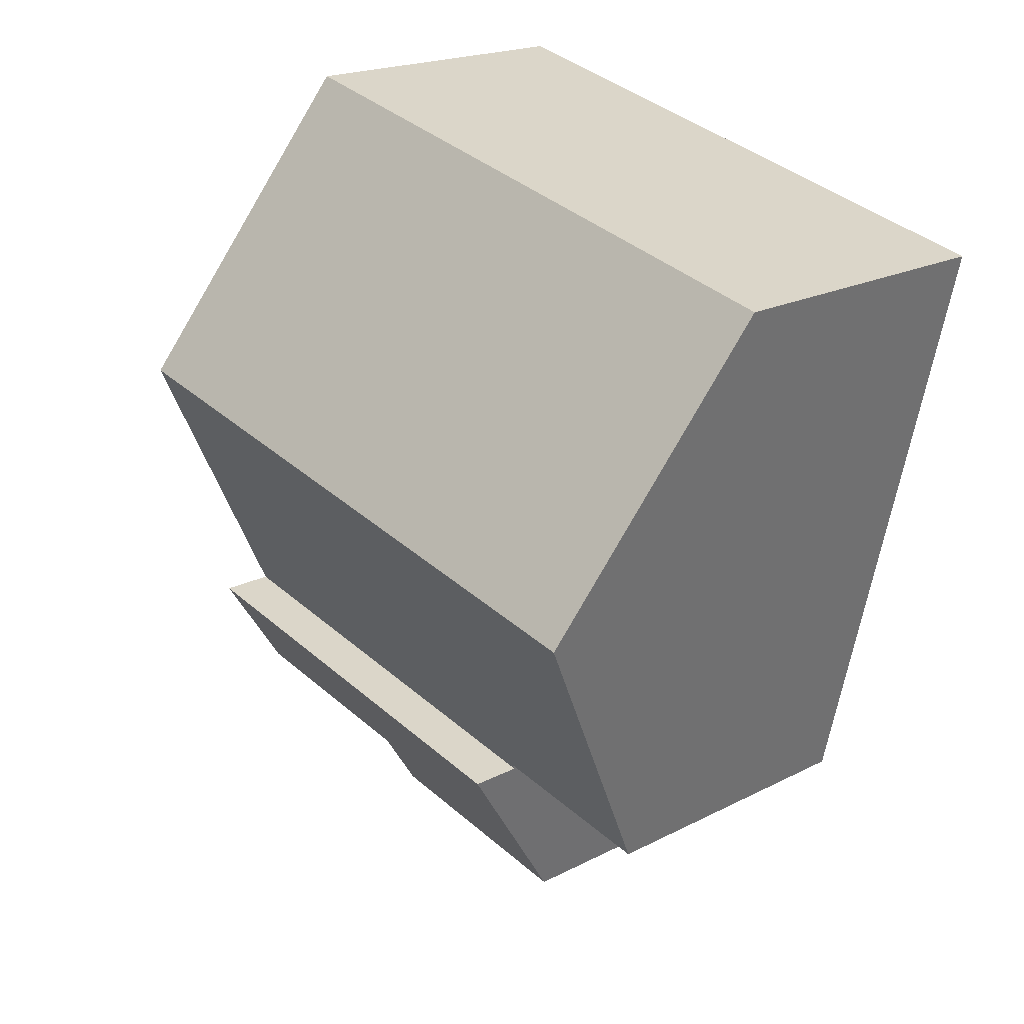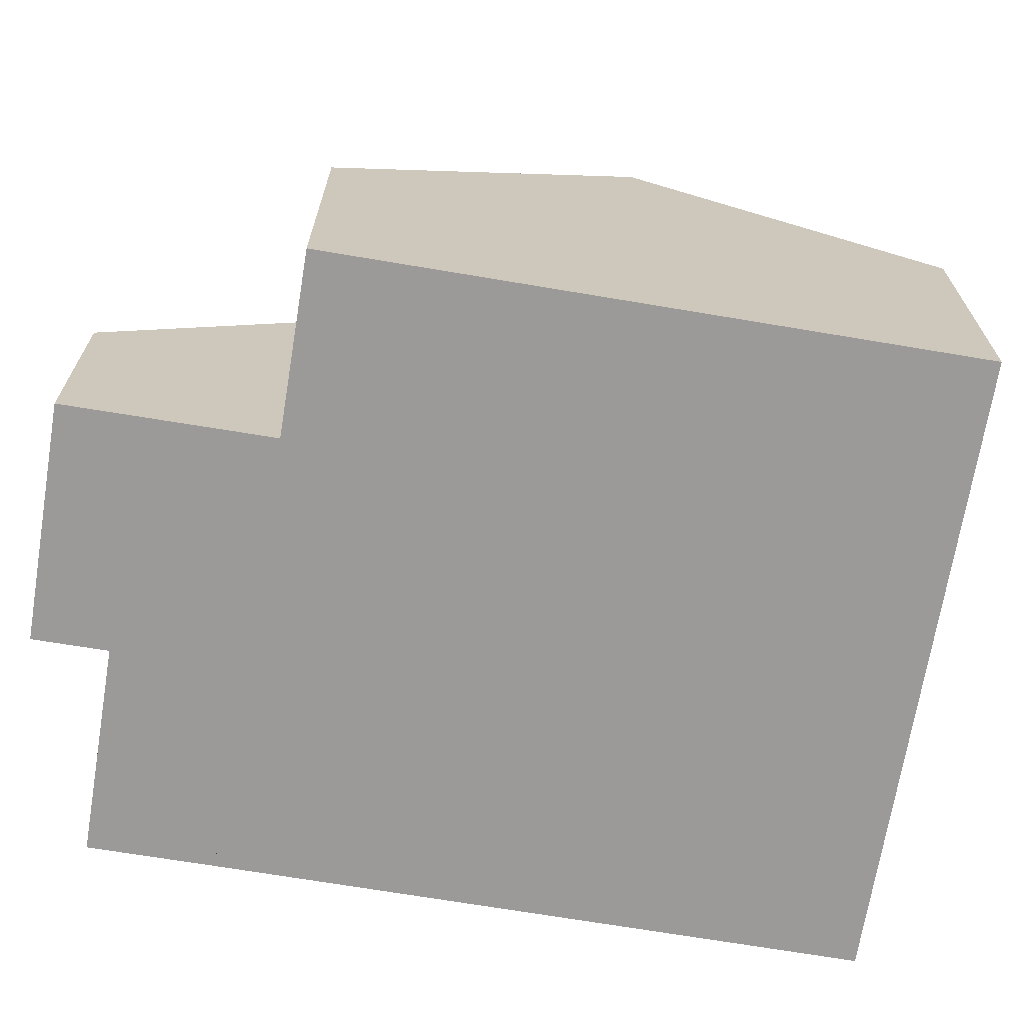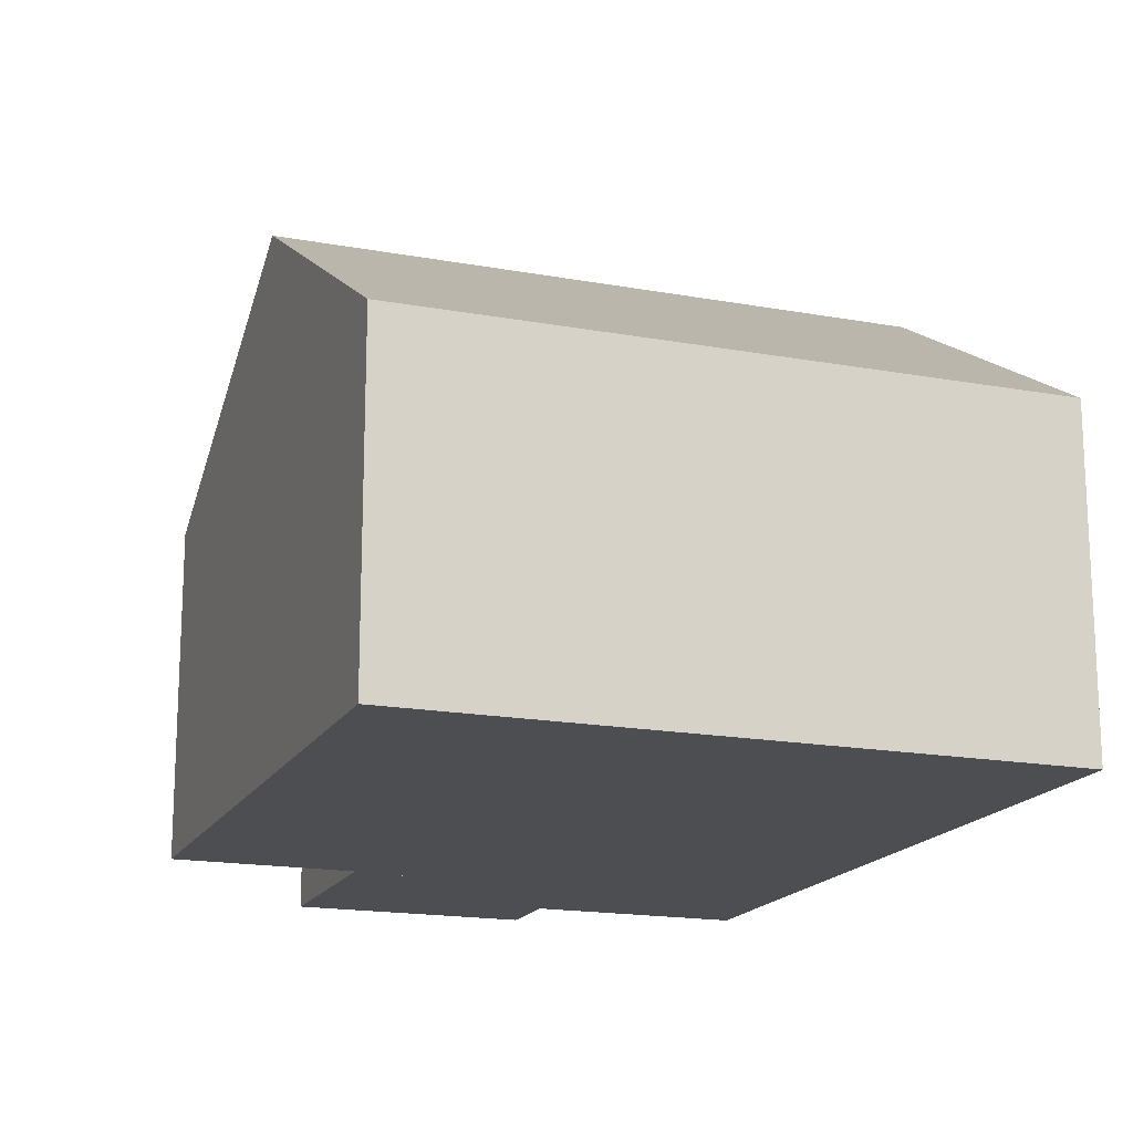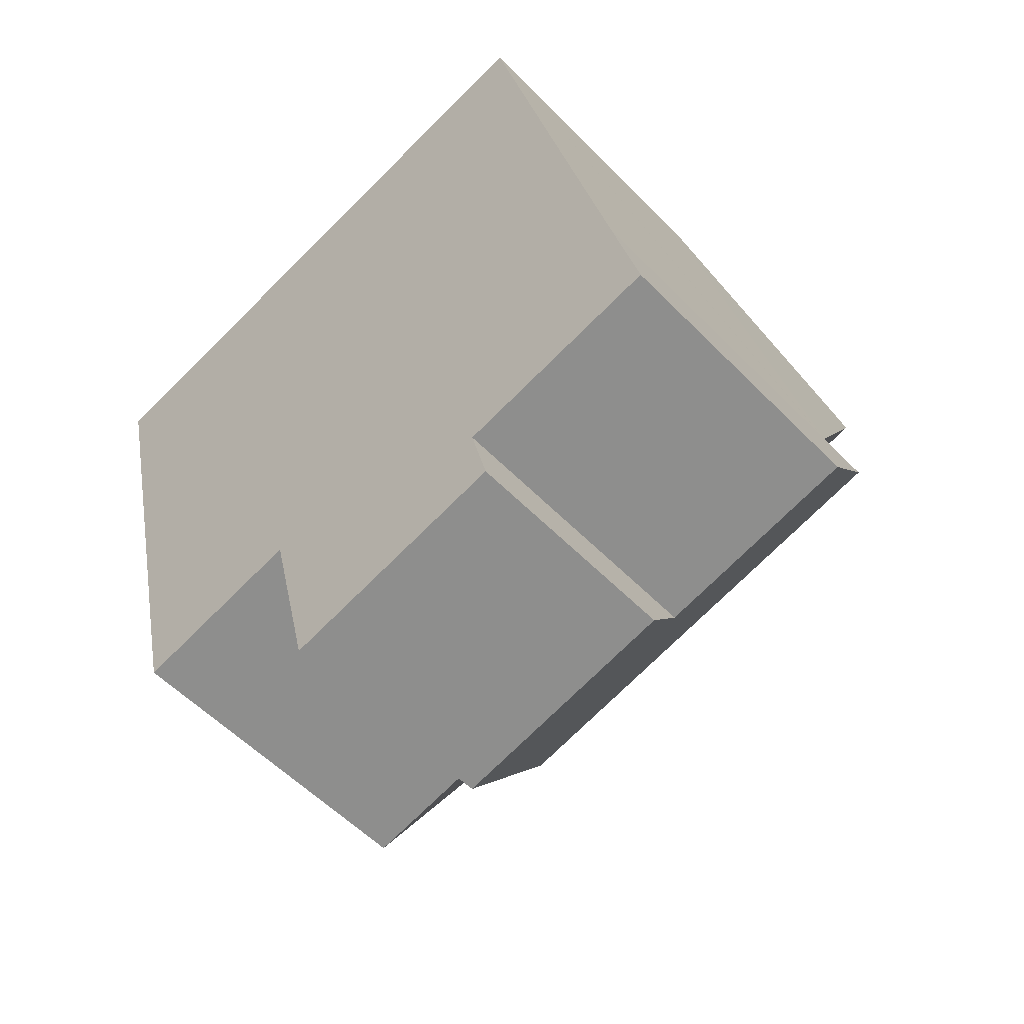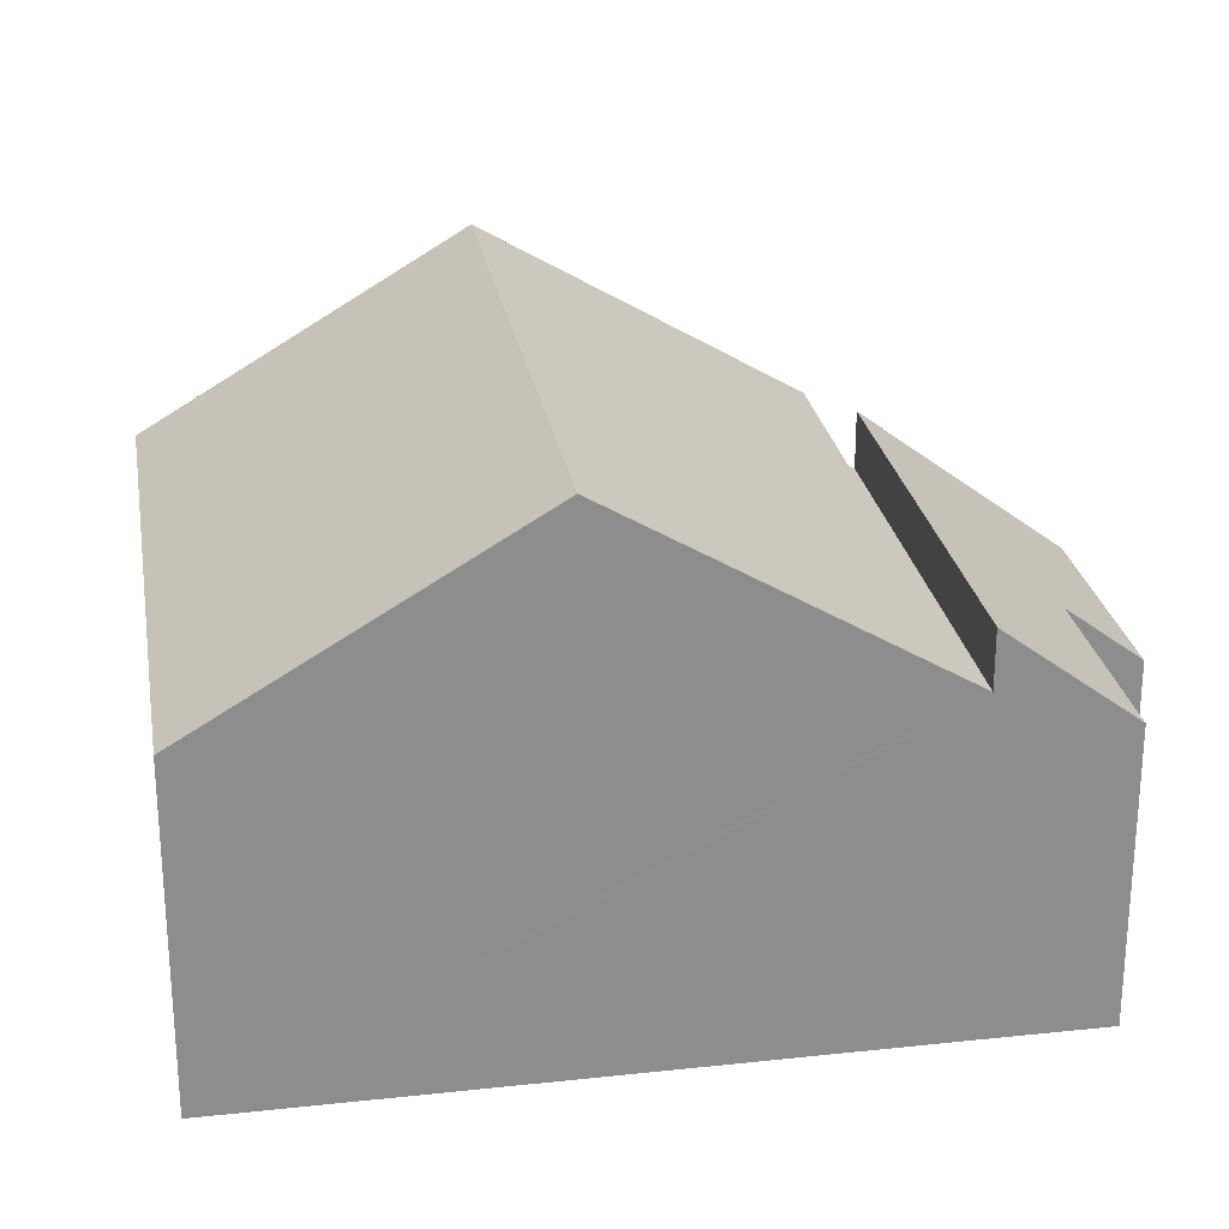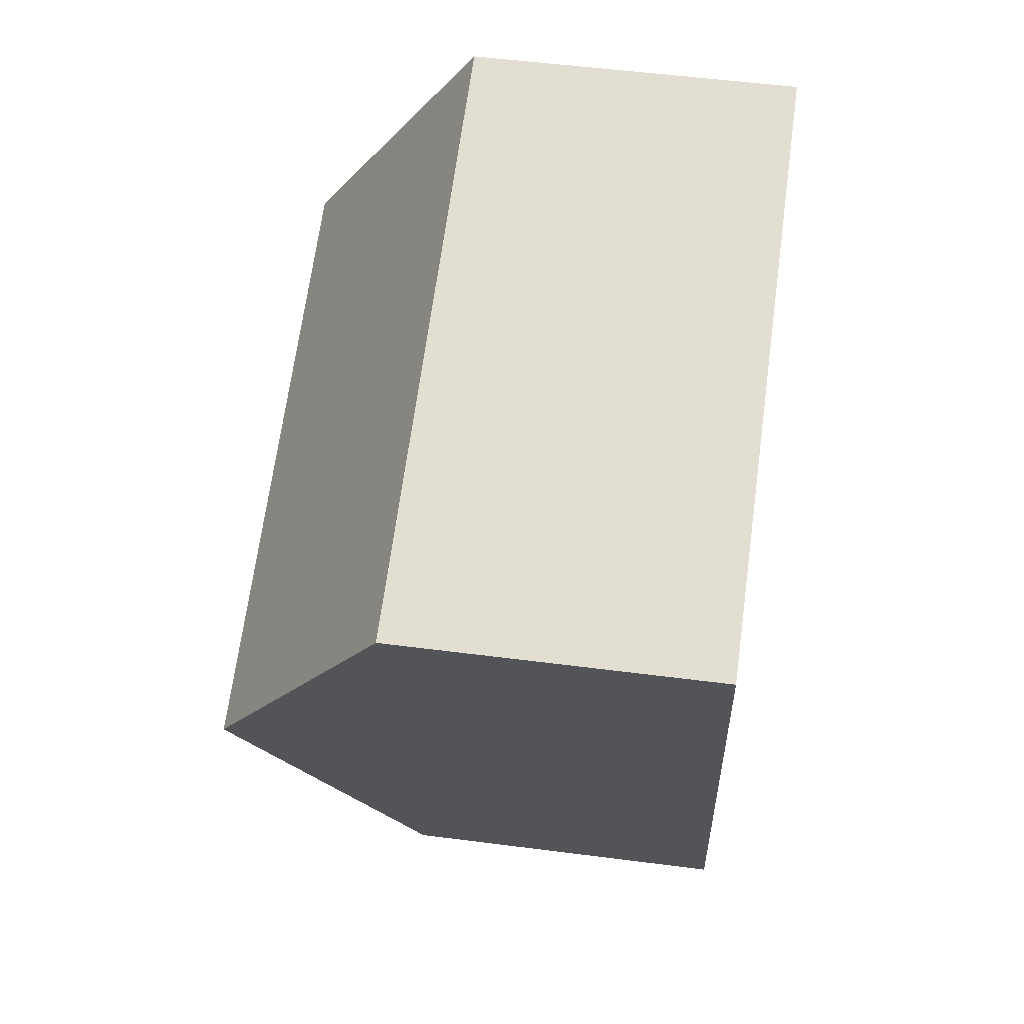
<metadata>
{"format":"obj","ext":"obj","renderer":"f3d","projection":"perspective","resolution":1024,"background":"white","views":[{"elev":19.6,"azim":-133.9,"up":"+Z"},{"elev":-69.3,"azim":-112.9,"up":"+Y"},{"elev":-17.2,"azim":-33.7,"up":"+Y"},{"elev":-55.1,"azim":43.0,"up":"+Z"},{"elev":25.7,"azim":66.9,"up":"+Y"},{"elev":53.2,"azim":-82.1,"up":"+Z"}]}
</metadata>
<code>
v  5.309 5.251 -9.53
v  12.46 5.281 -7.751
v  12.47 5.251 -7.8
v  11.25 8.372 -2.637
v  5.285 5.31 -9.433
v  3.97 8.372 -4.396
v  5.17 5.31 -9.461
v  2.398 5.31 -10.13
v  1.199 8.372 -5.065
v  0 5.31 3.251e-16
v  2.77 5.31 0.669
v  10.05 5.31 2.429
v  10.05 -1.487e-16 2.429
v  12.47 4.776e-16 -7.8
v  11.25 1.615e-16 -2.637
v  12.46 4.746e-16 -7.751
v  5.309 5.835e-16 -9.53
v  5.285 5.776e-16 -9.433
v  2.398 6.203e-16 -10.13
v  5.17 5.793e-16 -9.461
v  1.199 3.101e-16 -5.065
v  0 0 0
v  2.77 -4.096e-17 0.669
v  6.082 3.707 -12.73
v  9.571 4.624 -10.62
v  9.86 3.707 -11.82
v  12.47 6.163 -7.8
v  12.95 4.624 -9.808
v  5.309 6.163 -9.53
v  12.95 6.006e-16 -9.808
v  9.571 6.506e-16 -10.62
v  9.86 7.239e-16 -11.82
v  6.082 7.798e-16 -12.73
g defaultobject
f 1 2 3
f 2 1 4
f 4 1 5
f 4 5 6
f 6 5 7
f 6 7 8
f 6 8 9
f 10 6 9
f 6 10 11
f 6 11 4
f 4 11 12
f 12 2 4
f 2 12 13
f 2 13 3
f 3 13 14
f 14 13 15
f 14 15 16
f 14 1 3
f 1 14 17
f 18 7 5
f 7 18 8
f 8 18 19
f 19 18 20
f 1 18 5
f 18 1 17
f 19 9 8
f 9 19 10
f 10 19 21
f 10 21 22
f 22 11 10
f 11 22 12
f 12 22 23
f 12 23 13
f 16 17 14
f 17 16 15
f 17 15 13
f 17 13 18
f 18 13 20
f 20 13 19
f 19 13 21
f 21 13 23
f 21 23 22
f 24 25 26
f 25 27 28
f 27 25 29
f 29 25 24
f 17 27 29
f 27 17 14
f 14 28 27
f 28 14 30
f 31 26 25
f 26 31 32
f 30 25 28
f 25 30 31
f 32 24 26
f 24 32 33
f 24 17 29
f 17 24 33
f 32 31 33
f 33 14 17
f 14 33 31
f 14 31 30

</code>
